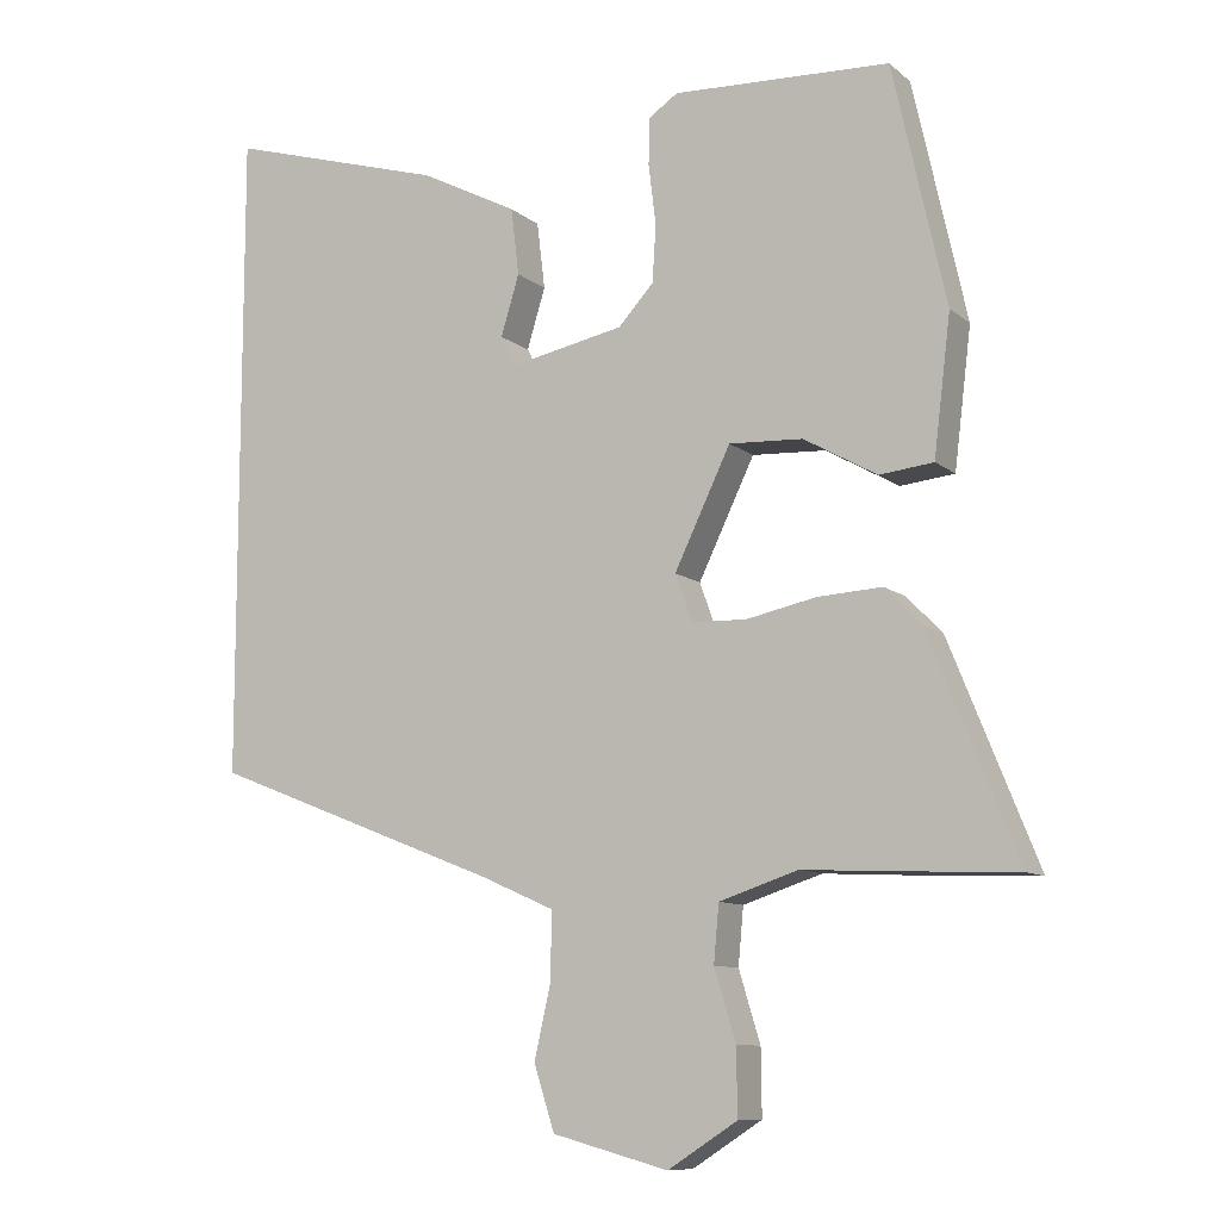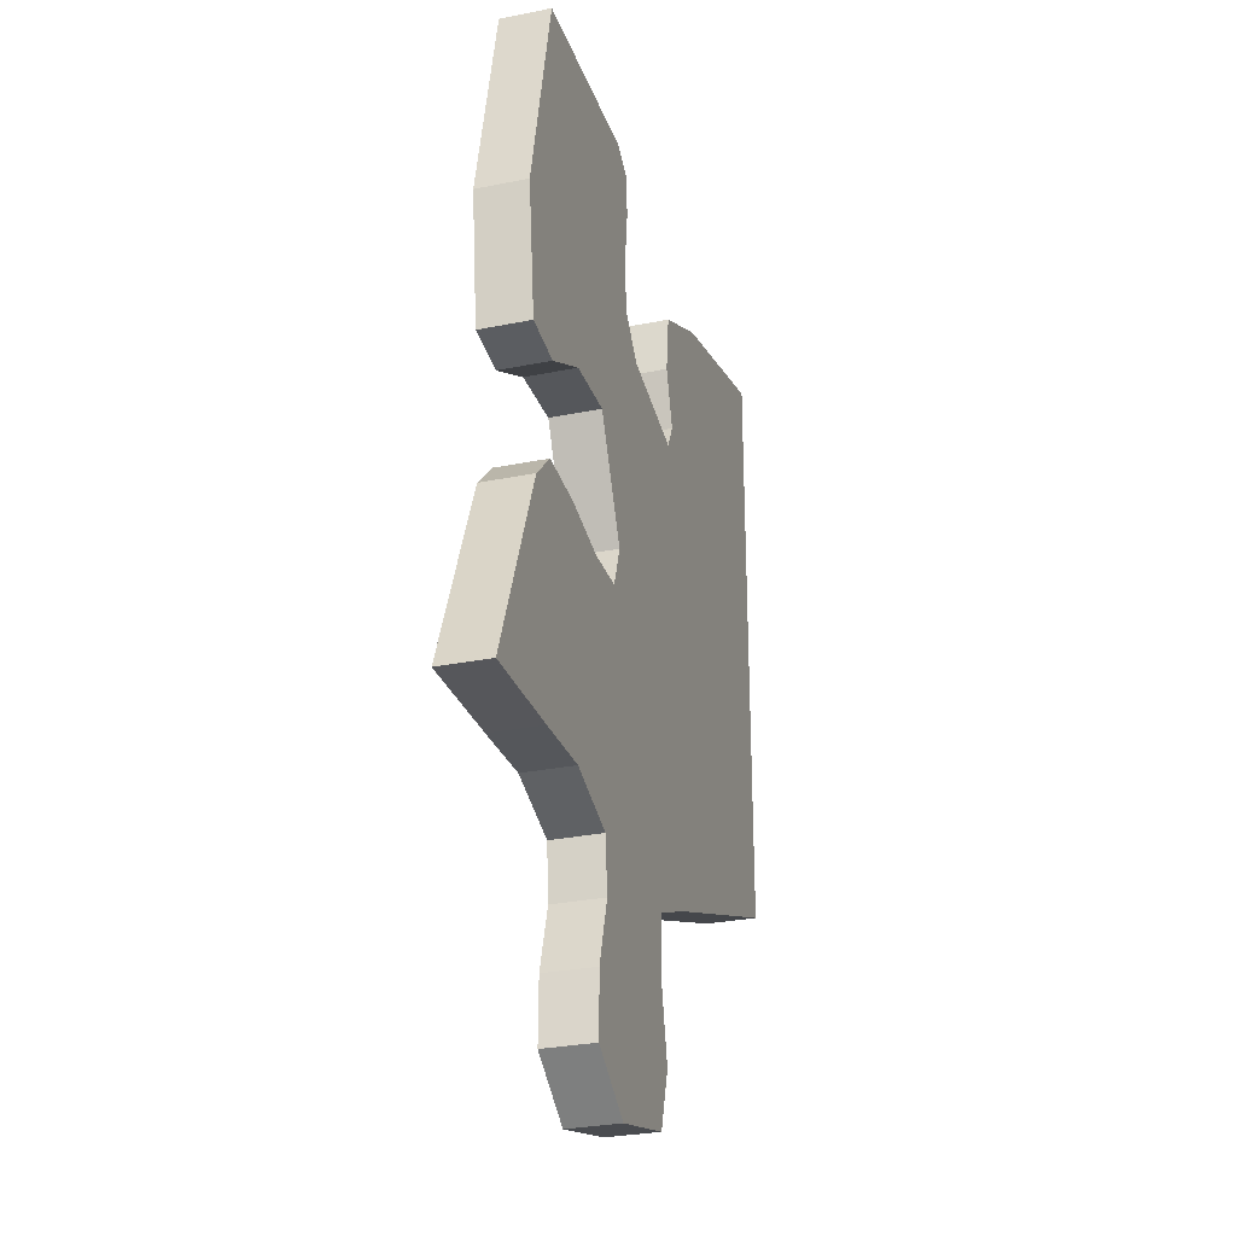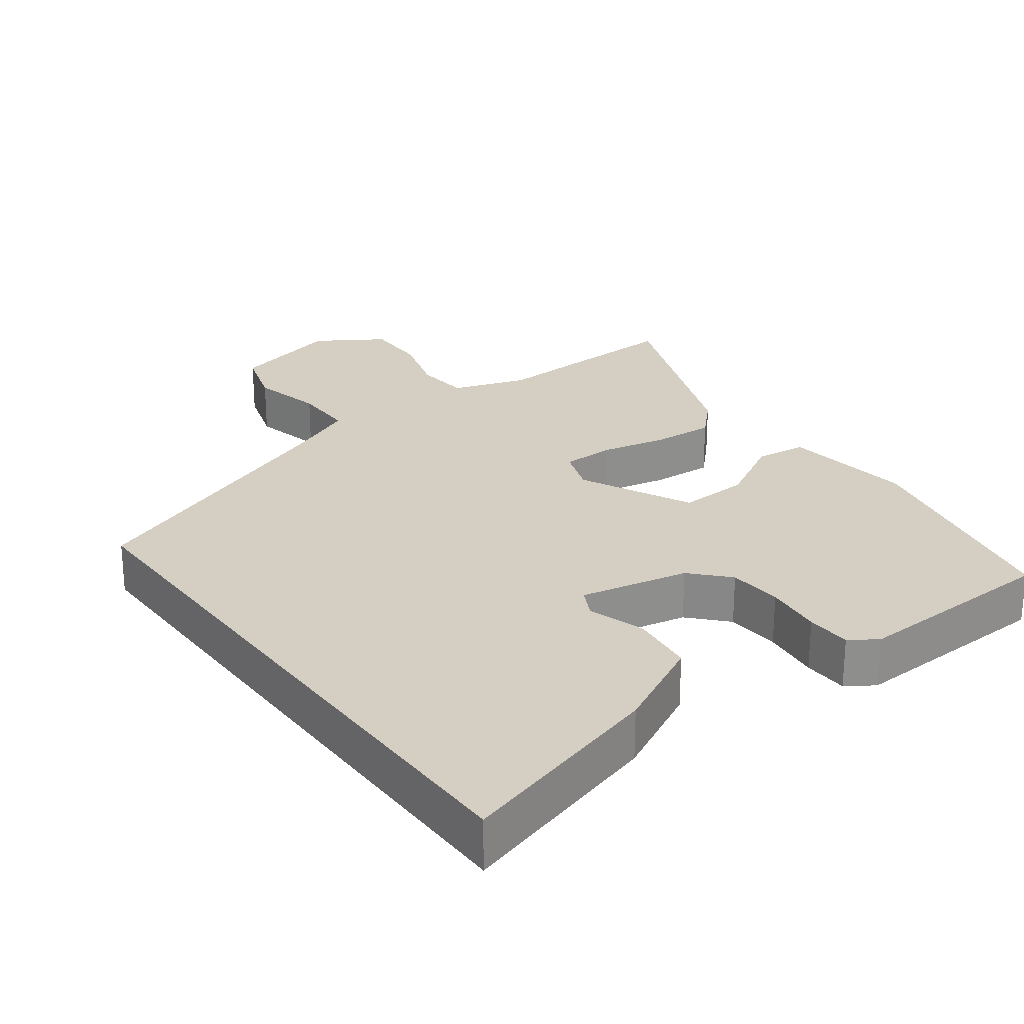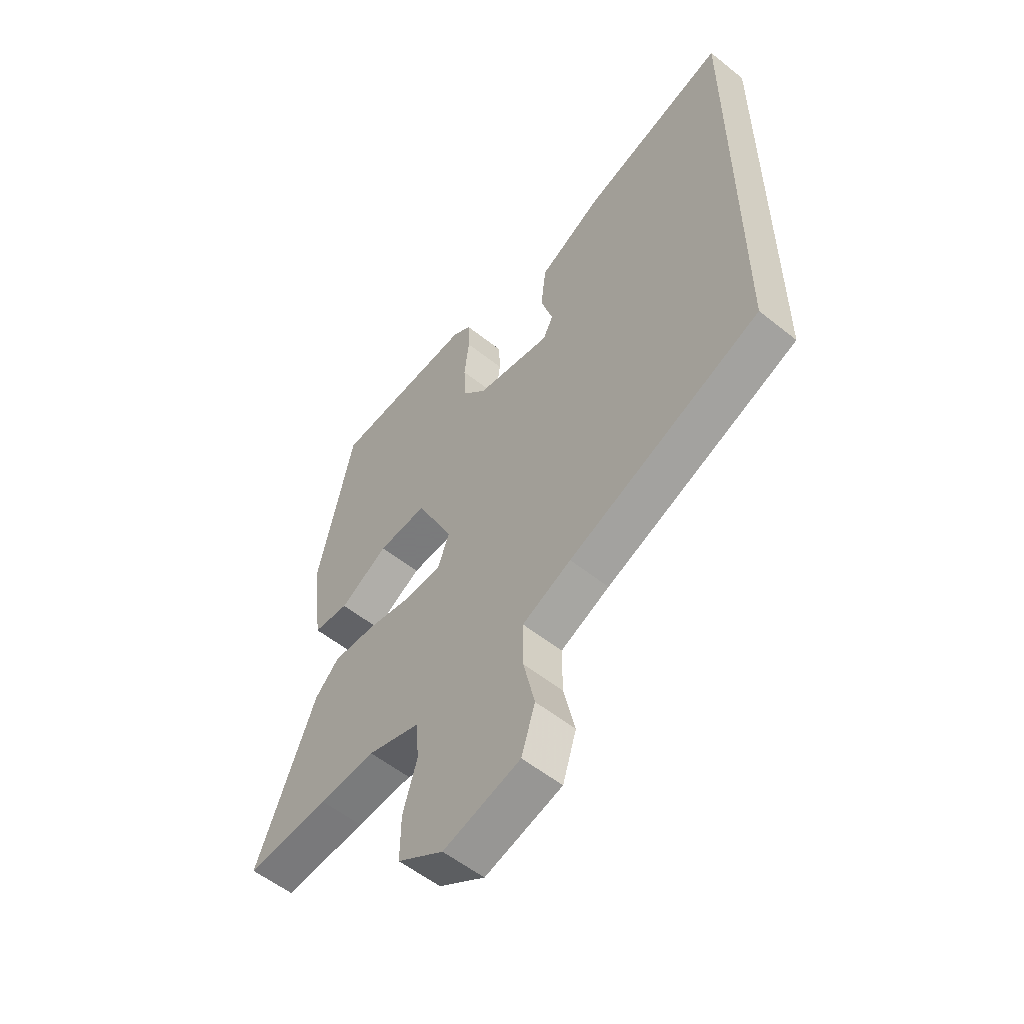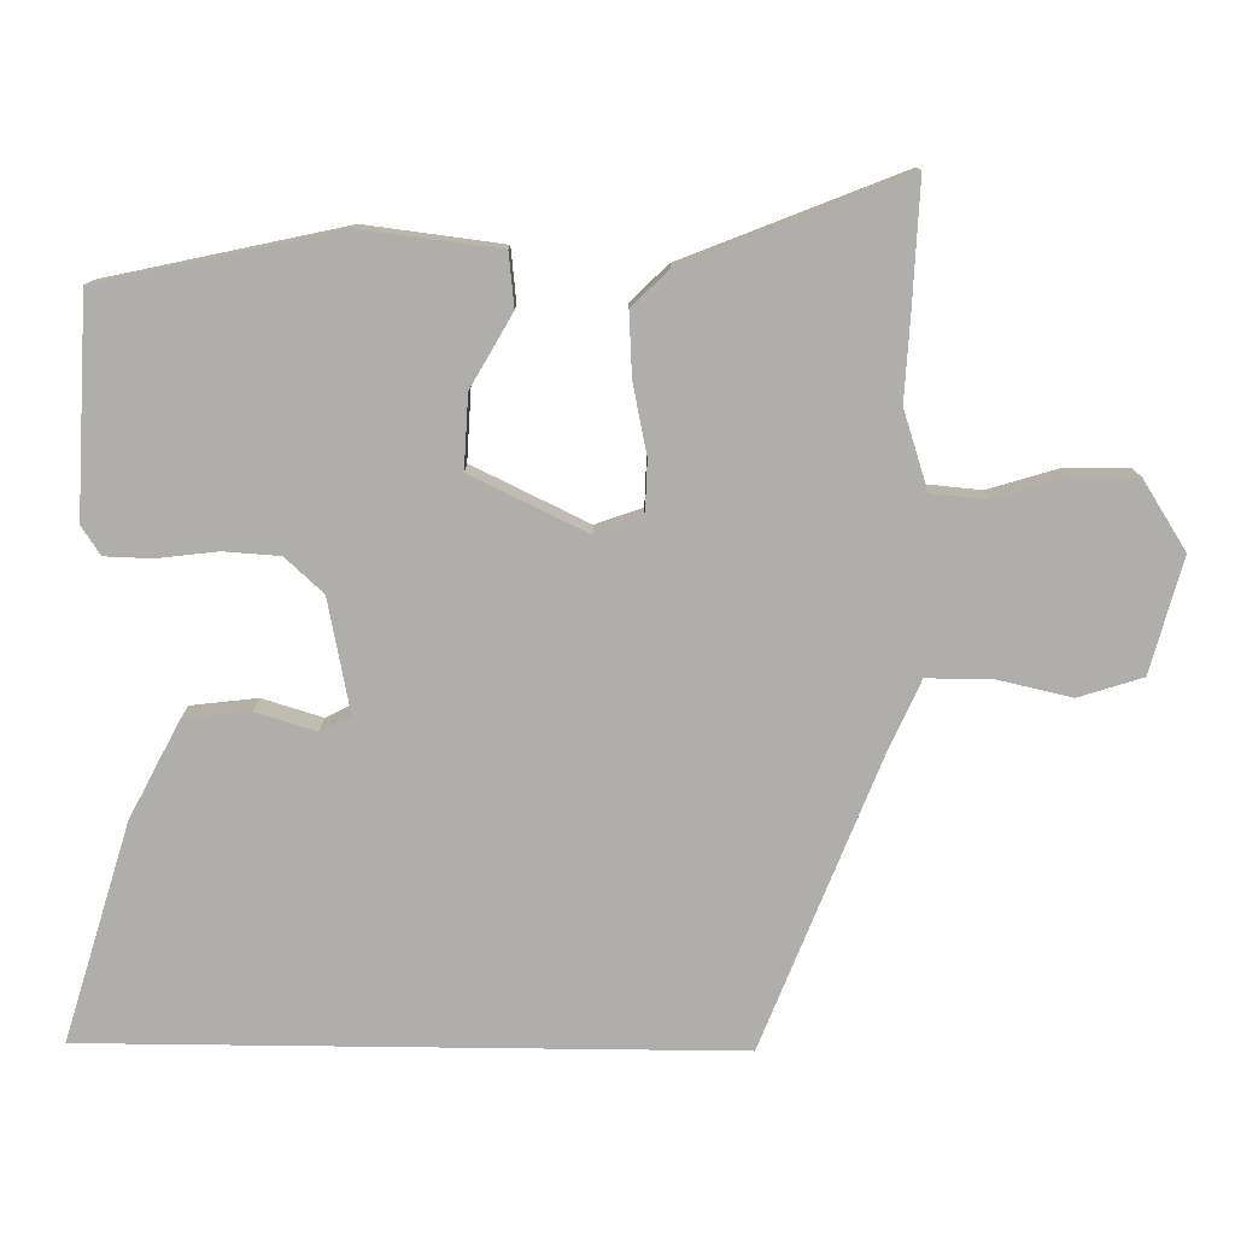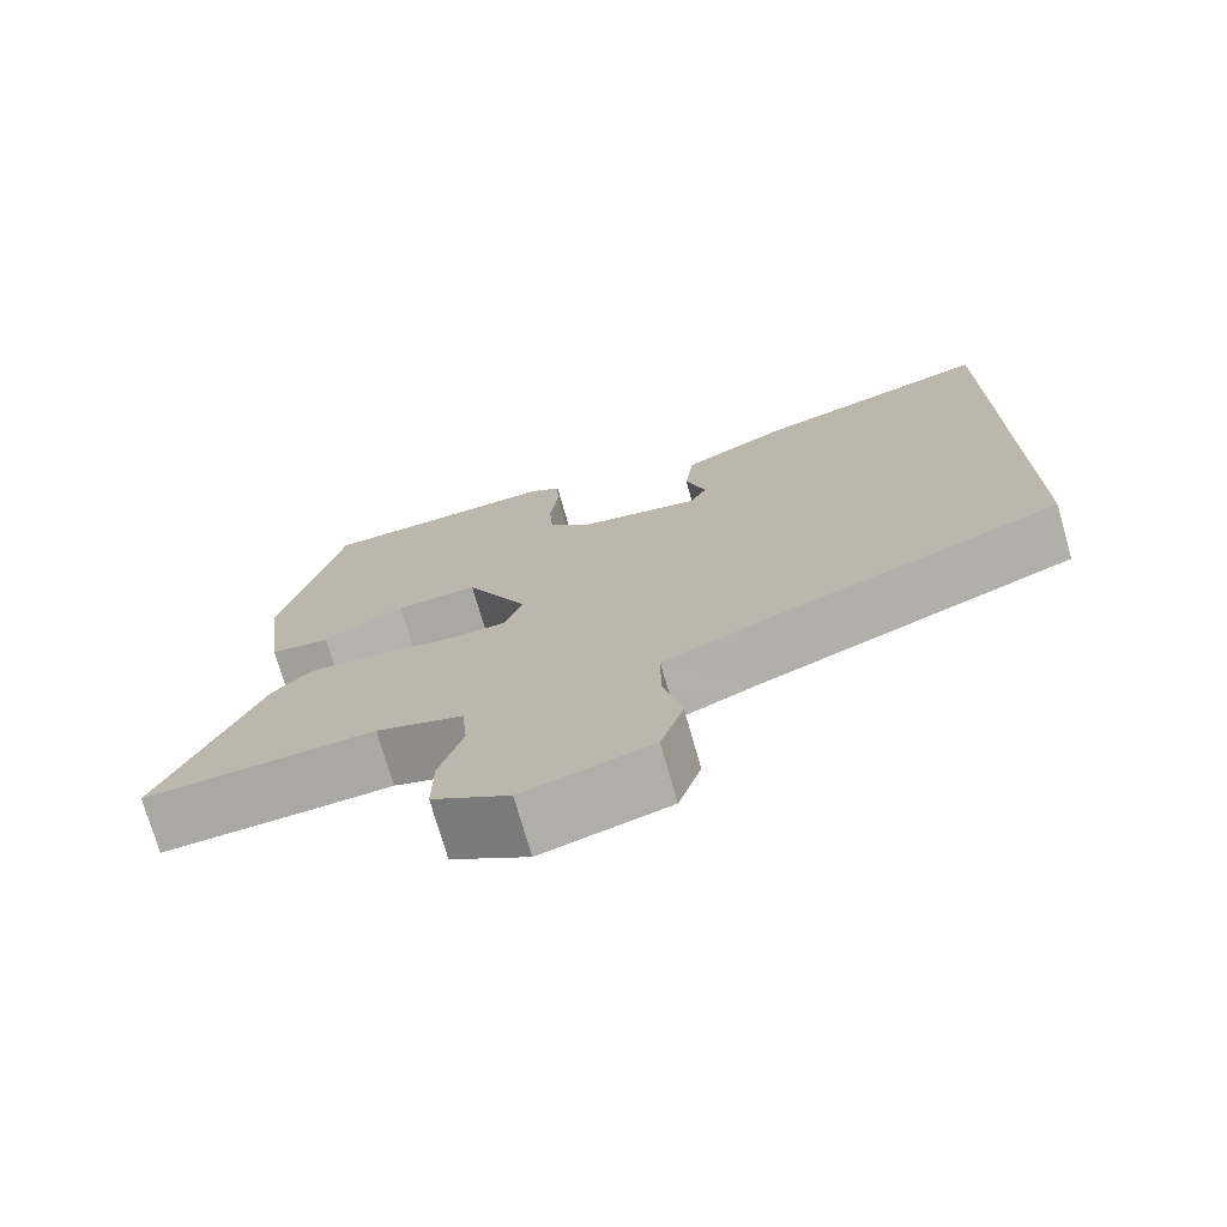
<metadata>
{"format":"obj","ext":"obj","renderer":"f3d","projection":"perspective","resolution":1024,"background":"white","views":[{"elev":-9.9,"azim":27.9,"up":"+Z"},{"elev":-29.6,"azim":106.5,"up":"+Z"},{"elev":25.5,"azim":-36.5,"up":"+Y"},{"elev":-55.9,"azim":-130.0,"up":"+Z"},{"elev":-77.6,"azim":89.3,"up":"+Y"},{"elev":-74.0,"azim":-164.0,"up":"+Z"}]}
</metadata>
<code>
v -0.5 0.07 -0.331
v -0.5 0.07 0.552
v -0.202 0.07 0.464
v -0.07 0.07 0.396
v -0.059 0.07 0.305
v -0.084 0.07 0.223
v -0.063 0.07 0.182
v 0.091 0.07 0.213
v 0.139 0.07 0.265
v 0.144 0.07 0.342
v 0.134 0.07 0.424
v 0.136 0.07 0.488
v 0.175 0.07 0.514
v 0.469 0.07 0.501
v 0.541 0.07 0.176
v 0.518 0.07 -0.011
v 0.445 0.07 -0.019
v 0.346 0.07 0.037
v 0.246 0.07 0.042
v 0.17 0.07 -0.116
v 0.193 0.07 -0.18
v 0.267 0.07 -0.182
v 0.362 0.07 -0.162
v 0.449 0.07 -0.157
v 0.498 0.07 -0.207
v 0.618 0.07 -0.505
v 0.448 0.07 -0.498
v 0.334 0.07 -0.492
v 0.227 0.07 -0.527
v 0.22 0.07 -0.604
v 0.249 0.07 -0.699
v 0.25 0.07 -0.788
v 0.156 0.07 -0.848
v -0.001 0.07 -0.806
v -0.029 0.07 -0.719
v -0.006 0.07 -0.617
v -0.006 0.07 -0.529
v -0.106 0.07 -0.485
v -0.5 0 -0.331
v -0.5 0 0.552
v -0.202 0 0.464
v -0.07 0 0.396
v -0.059 0 0.305
v -0.084 0 0.223
v -0.063 0 0.182
v 0.091 0 0.213
v 0.139 0 0.265
v 0.144 0 0.342
v 0.134 0 0.424
v 0.136 0 0.488
v 0.175 0 0.514
v 0.469 0 0.501
v 0.541 0 0.176
v 0.518 0 -0.011
v 0.445 0 -0.019
v 0.346 0 0.037
v 0.246 0 0.042
v 0.17 0 -0.116
v 0.193 0 -0.18
v 0.267 0 -0.182
v 0.362 0 -0.162
v 0.449 0 -0.157
v 0.498 0 -0.207
v 0.618 0 -0.505
v 0.448 0 -0.498
v 0.334 0 -0.492
v 0.227 0 -0.527
v 0.22 0 -0.604
v 0.249 0 -0.699
v 0.25 0 -0.788
v 0.156 0 -0.848
v -0.001 0 -0.806
v -0.029 0 -0.719
v -0.006 0 -0.617
v -0.006 0 -0.529
v -0.106 0 -0.485
f 34 35 36
f 33 34 36
f 32 33 36
f 31 32 36
f 30 31 36
f 29 30 36 37
f 28 29 37 38
f 26 27 28
f 25 26 28
f 24 25 28
f 23 24 28
f 22 23 28
f 28 38 1
f 22 28 1
f 21 22 1
f 16 17 18
f 15 16 18
f 14 15 18
f 13 14 18
f 12 13 18
f 11 12 18
f 10 11 18
f 9 10 18 19
f 8 9 19 20
f 4 5 6
f 3 4 6
f 2 3 6
f 1 2 6
f 1 6 7
f 20 21 1 7
f 7 8 20
f 74 73 72
f 74 72 71
f 74 71 70
f 74 70 69
f 74 69 68
f 75 74 68 67
f 76 75 67 66
f 66 65 64
f 66 64 63
f 66 63 62
f 66 62 61
f 66 61 60
f 39 76 66
f 39 66 60
f 39 60 59
f 56 55 54
f 56 54 53
f 56 53 52
f 56 52 51
f 56 51 50
f 56 50 49
f 56 49 48
f 57 56 48 47
f 58 57 47 46
f 44 43 42
f 44 42 41
f 44 41 40
f 44 40 39
f 45 44 39
f 45 39 59 58
f 58 46 45
f 1 39 40 2
f 2 40 41 3
f 3 41 42 4
f 4 42 43 5
f 5 43 44 6
f 6 44 45 7
f 7 45 46 8
f 8 46 47 9
f 9 47 48 10
f 10 48 49 11
f 11 49 50 12
f 12 50 51 13
f 13 51 52 14
f 14 52 53 15
f 15 53 54 16
f 16 54 55 17
f 17 55 56 18
f 18 56 57 19
f 19 57 58 20
f 20 58 59 21
f 21 59 60 22
f 22 60 61 23
f 23 61 62 24
f 24 62 63 25
f 25 63 64 26
f 26 64 65 27
f 27 65 66 28
f 28 66 67 29
f 29 67 68 30
f 30 68 69 31
f 31 69 70 32
f 32 70 71 33
f 33 71 72 34
f 34 72 73 35
f 35 73 74 36
f 36 74 75 37
f 37 75 76 38
f 38 76 39 1

</code>
